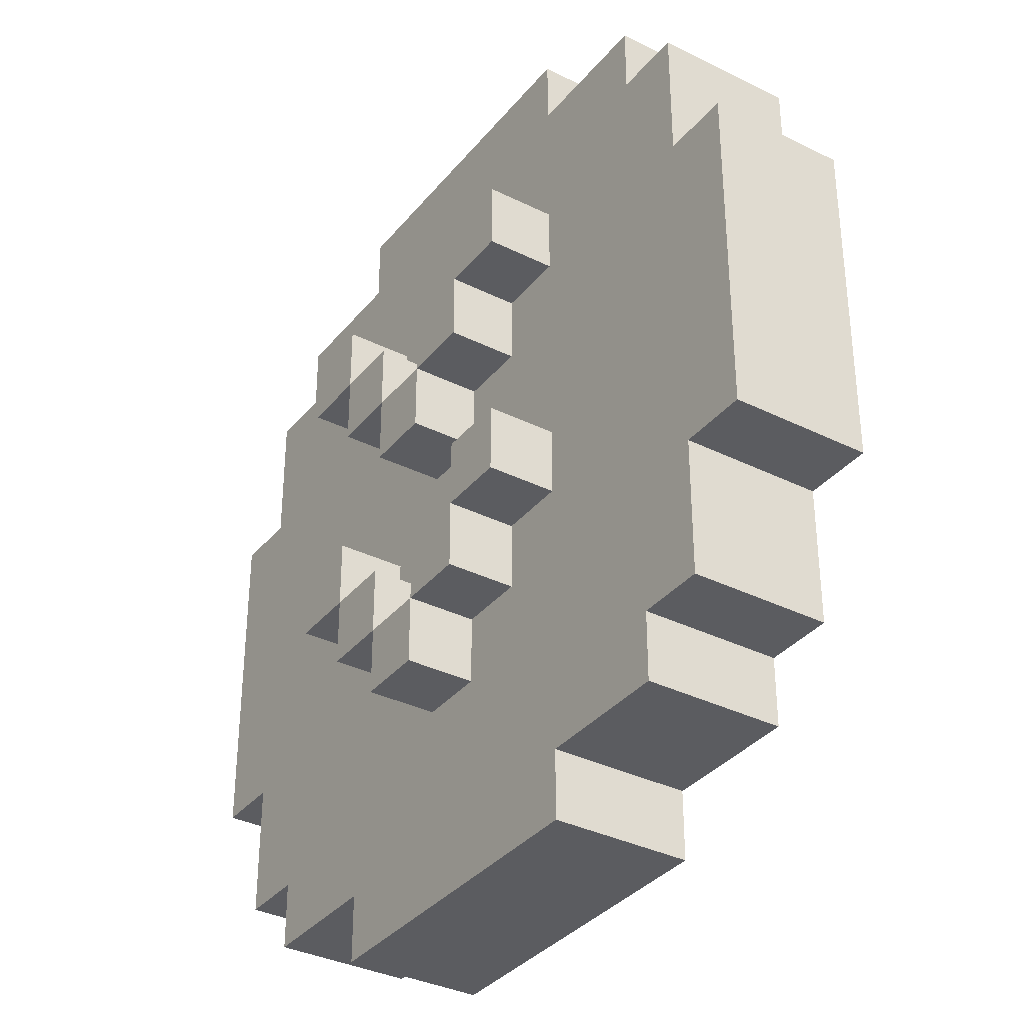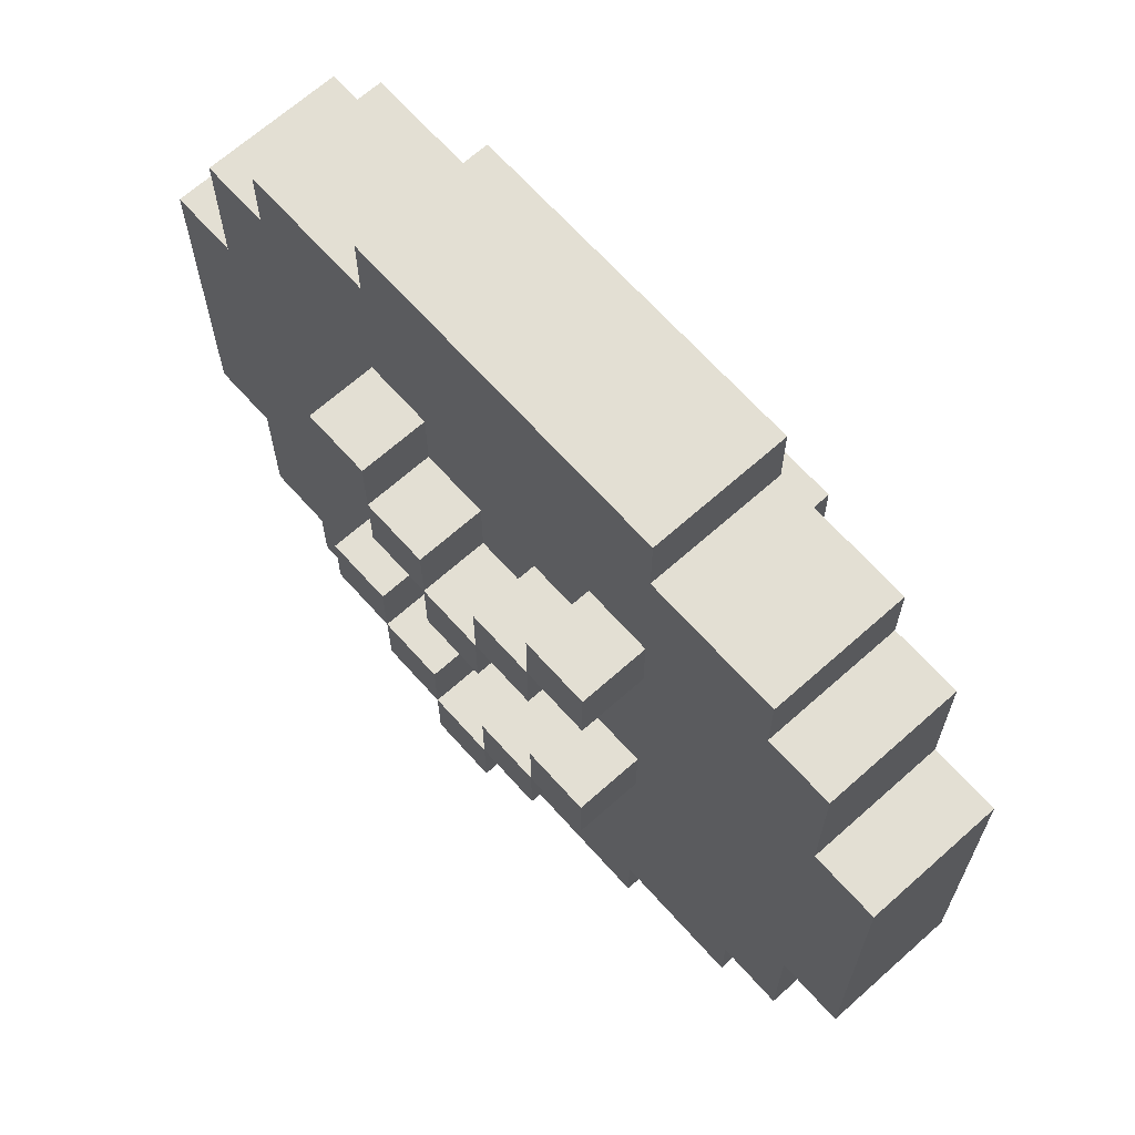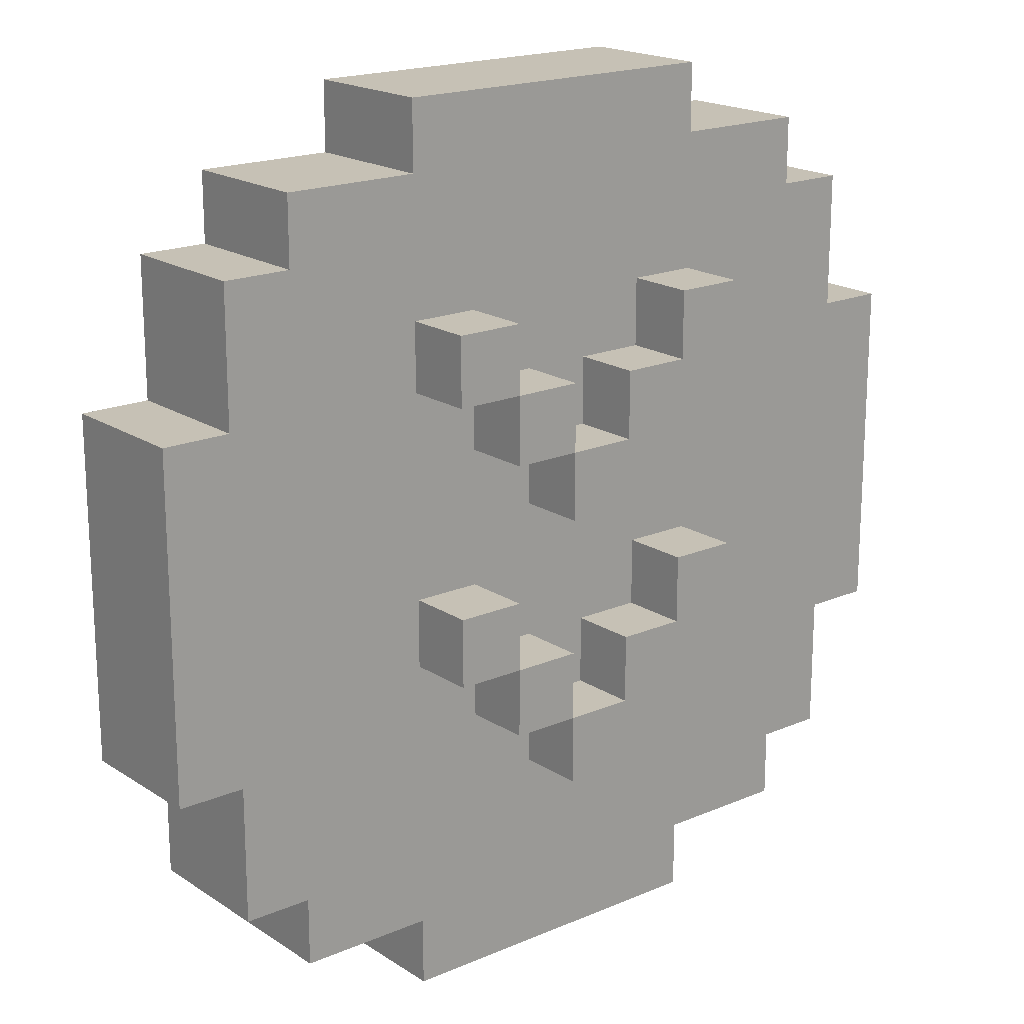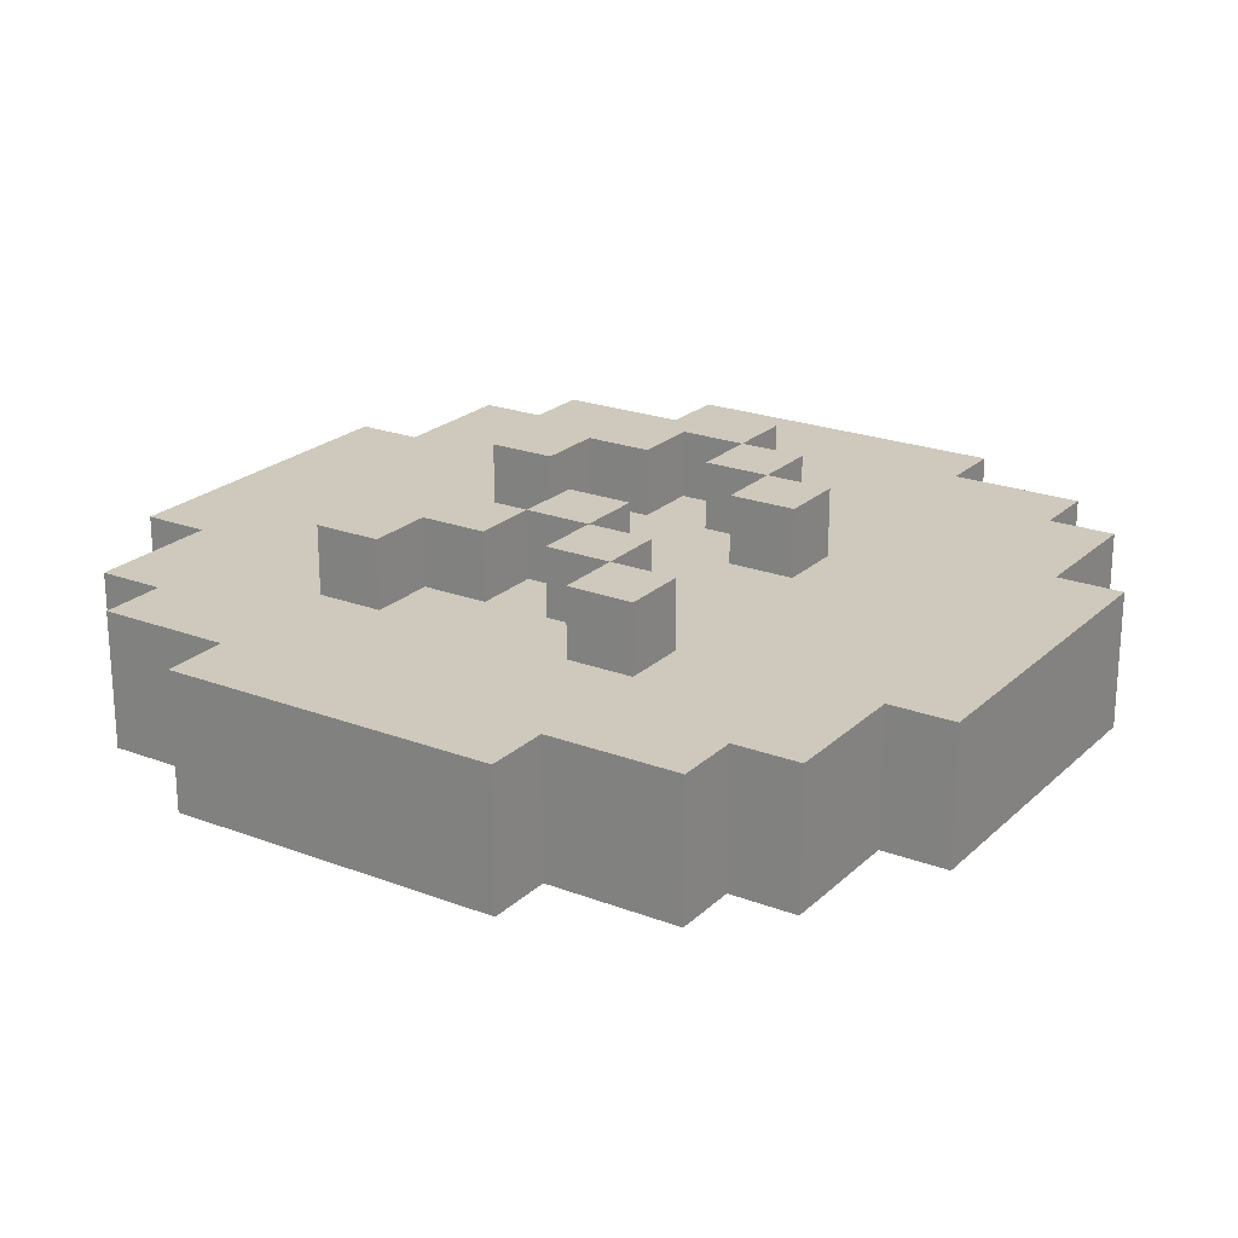
<metadata>
{"format":"obj","ext":"obj","renderer":"f3d","projection":"perspective","resolution":1024,"background":"white","views":[{"elev":-35.0,"azim":56.5,"up":"+Y"},{"elev":67.0,"azim":-131.8,"up":"+Y"},{"elev":18.7,"azim":-39.3,"up":"+Y"},{"elev":22.5,"azim":-146.8,"up":"+Z"}]}
</metadata>
<code>
v -6 18 1
v -6 18 -1
v -6 23 1
v -6 23 -1
v -5 16 1
v -5 16 -1
v -5 18 1
v -5 18 -1
v -5 23 1
v -5 23 -1
v -5 25 1
v -5 25 -1
v -4 15 1
v -4 15 -1
v -4 16 1
v -4 16 -1
v -4 25 1
v -4 25 -1
v -4 26 1
v -4 26 -1
v -2 14 1
v -2 14 -1
v -2 15 1
v -2 15 -1
v -2 19 2
v -2 19 1
v -2 19 -1
v -2 19 -2
v -2 20 2
v -2 20 1
v -2 20 -1
v -2 20 -2
v -2 23 2
v -2 23 1
v -2 23 -1
v -2 23 -2
v -2 24 2
v -2 24 1
v -2 24 -1
v -2 24 -2
v -2 26 1
v -2 26 -1
v -2 27 1
v -2 27 -1
v -1 18 2
v -1 18 1
v -1 18 -1
v -1 18 -2
v -1 19 2
v -1 19 1
v -1 19 -1
v -1 19 -2
v -1 22 2
v -1 22 1
v -1 22 -1
v -1 22 -2
v -1 23 2
v -1 23 1
v -1 23 -1
v -1 23 -2
v 0 17 2
v 0 17 1
v 0 17 -1
v 0 17 -2
v 0 18 2
v 0 18 1
v 0 18 -1
v 0 18 -2
v 0 21 2
v 0 21 1
v 0 21 -1
v 0 21 -2
v 0 22 2
v 0 22 1
v 0 22 -1
v 0 22 -2
v 1 18 2
v 1 18 1
v 1 18 -1
v 1 18 -2
v 1 19 2
v 1 19 1
v 1 19 -1
v 1 19 -2
v 1 22 2
v 1 22 1
v 1 22 -1
v 1 22 -2
v 1 23 2
v 1 23 1
v 1 23 -1
v 1 23 -2
v 2 19 2
v 2 19 1
v 2 19 -1
v 2 19 -2
v 2 20 2
v 2 20 1
v 2 20 -1
v 2 20 -2
v 2 23 2
v 2 23 1
v 2 23 -1
v 2 23 -2
v 2 24 2
v 2 24 1
v 2 24 -1
v 2 24 -2
v -1 19 2
v -1 19 1
v -1 19 -1
v -1 19 -2
v -1 20 2
v -1 20 1
v -1 20 -1
v -1 20 -2
v -1 23 2
v -1 23 1
v -1 23 -1
v -1 23 -2
v -1 24 2
v -1 24 1
v -1 24 -1
v -1 24 -2
v 0 18 2
v 0 18 1
v 0 18 -1
v 0 18 -2
v 0 19 2
v 0 19 1
v 0 19 -1
v 0 19 -2
v 0 22 2
v 0 22 1
v 0 22 -1
v 0 22 -2
v 0 23 2
v 0 23 1
v 0 23 -1
v 0 23 -2
v 1 17 2
v 1 17 1
v 1 17 -1
v 1 17 -2
v 1 18 2
v 1 18 1
v 1 18 -1
v 1 18 -2
v 1 21 2
v 1 21 1
v 1 21 -1
v 1 21 -2
v 1 22 2
v 1 22 1
v 1 22 -1
v 1 22 -2
v 2 18 2
v 2 18 1
v 2 18 -1
v 2 18 -2
v 2 19 2
v 2 19 1
v 2 19 -1
v 2 19 -2
v 2 22 2
v 2 22 1
v 2 22 -1
v 2 22 -2
v 2 23 2
v 2 23 1
v 2 23 -1
v 2 23 -2
v 3 14 1
v 3 14 -1
v 3 15 1
v 3 15 -1
v 3 19 2
v 3 19 1
v 3 19 -1
v 3 19 -2
v 3 20 2
v 3 20 1
v 3 20 -1
v 3 20 -2
v 3 23 2
v 3 23 1
v 3 23 -1
v 3 23 -2
v 3 24 2
v 3 24 1
v 3 24 -1
v 3 24 -2
v 3 26 1
v 3 26 -1
v 3 27 1
v 3 27 -1
v 5 15 1
v 5 15 -1
v 5 16 1
v 5 16 -1
v 5 25 1
v 5 25 -1
v 5 26 1
v 5 26 -1
v 6 16 1
v 6 16 -1
v 6 18 1
v 6 18 -1
v 6 23 1
v 6 23 -1
v 6 25 1
v 6 25 -1
v 7 18 1
v 7 18 -1
v 7 23 1
v 7 23 -1
v -2 19 2
v -2 20 2
v -2 23 2
v -2 24 2
v -1 18 2
v -1 19 2
v -1 20 2
v -1 22 2
v -1 23 2
v -1 24 2
v 0 17 2
v 0 18 2
v 0 19 2
v 0 21 2
v 0 22 2
v 0 23 2
v 1 17 2
v 1 18 2
v 1 19 2
v 1 21 2
v 1 22 2
v 1 23 2
v 2 18 2
v 2 19 2
v 2 20 2
v 2 22 2
v 2 23 2
v 2 24 2
v 3 19 2
v 3 20 2
v 3 23 2
v 3 24 2
v -6 18 1
v -6 23 1
v -5 16 1
v -5 18 1
v -5 23 1
v -5 25 1
v -4 15 1
v -4 16 1
v -4 25 1
v -4 26 1
v -2 14 1
v -2 15 1
v -2 19 1
v -2 20 1
v -2 23 1
v -2 24 1
v -2 26 1
v -2 27 1
v -1 18 1
v -1 19 1
v -1 20 1
v -1 22 1
v -1 23 1
v -1 24 1
v 0 17 1
v 0 18 1
v 0 19 1
v 0 21 1
v 0 22 1
v 0 23 1
v 1 17 1
v 1 18 1
v 1 19 1
v 1 21 1
v 1 22 1
v 1 23 1
v 2 18 1
v 2 19 1
v 2 20 1
v 2 22 1
v 2 23 1
v 2 24 1
v 3 14 1
v 3 15 1
v 3 19 1
v 3 20 1
v 3 23 1
v 3 24 1
v 3 26 1
v 3 27 1
v 5 15 1
v 5 16 1
v 5 25 1
v 5 26 1
v 6 16 1
v 6 18 1
v 6 23 1
v 6 25 1
v 7 18 1
v 7 23 1
v -6 18 -1
v -6 23 -1
v -5 16 -1
v -5 18 -1
v -5 23 -1
v -5 25 -1
v -4 15 -1
v -4 16 -1
v -4 25 -1
v -4 26 -1
v -2 14 -1
v -2 15 -1
v -2 19 -1
v -2 20 -1
v -2 23 -1
v -2 24 -1
v -2 26 -1
v -2 27 -1
v -1 18 -1
v -1 19 -1
v -1 20 -1
v -1 22 -1
v -1 23 -1
v -1 24 -1
v 0 17 -1
v 0 18 -1
v 0 19 -1
v 0 21 -1
v 0 22 -1
v 0 23 -1
v 1 17 -1
v 1 18 -1
v 1 19 -1
v 1 21 -1
v 1 22 -1
v 1 23 -1
v 2 18 -1
v 2 19 -1
v 2 20 -1
v 2 22 -1
v 2 23 -1
v 2 24 -1
v 3 14 -1
v 3 15 -1
v 3 19 -1
v 3 20 -1
v 3 23 -1
v 3 24 -1
v 3 26 -1
v 3 27 -1
v 5 15 -1
v 5 16 -1
v 5 25 -1
v 5 26 -1
v 6 16 -1
v 6 18 -1
v 6 23 -1
v 6 25 -1
v 7 18 -1
v 7 23 -1
v -2 19 -2
v -2 20 -2
v -2 23 -2
v -2 24 -2
v -1 18 -2
v -1 19 -2
v -1 20 -2
v -1 22 -2
v -1 23 -2
v -1 24 -2
v 0 17 -2
v 0 18 -2
v 0 19 -2
v 0 21 -2
v 0 22 -2
v 0 23 -2
v 1 17 -2
v 1 18 -2
v 1 19 -2
v 1 21 -2
v 1 22 -2
v 1 23 -2
v 2 18 -2
v 2 19 -2
v 2 20 -2
v 2 22 -2
v 2 23 -2
v 2 24 -2
v 3 19 -2
v 3 20 -2
v 3 23 -2
v 3 24 -2
v -2 14 1
v 3 14 1
v -2 14 -1
v 3 14 -1
v -4 15 1
v -2 15 1
v 3 15 1
v 5 15 1
v -4 15 -1
v -2 15 -1
v 3 15 -1
v 5 15 -1
v -5 16 1
v -4 16 1
v 5 16 1
v 6 16 1
v -5 16 -1
v -4 16 -1
v 5 16 -1
v 6 16 -1
v 0 17 2
v 1 17 2
v 0 17 1
v 1 17 1
v 0 17 -1
v 1 17 -1
v 0 17 -2
v 1 17 -2
v -1 18 2
v 0 18 2
v 1 18 2
v 2 18 2
v -6 18 1
v -5 18 1
v -1 18 1
v 0 18 1
v 1 18 1
v 2 18 1
v 6 18 1
v 7 18 1
v -6 18 -1
v -5 18 -1
v -1 18 -1
v 0 18 -1
v 1 18 -1
v 2 18 -1
v 6 18 -1
v 7 18 -1
v -1 18 -2
v 0 18 -2
v 1 18 -2
v 2 18 -2
v -2 19 2
v -1 19 2
v 2 19 2
v 3 19 2
v -2 19 1
v -1 19 1
v 2 19 1
v 3 19 1
v -2 19 -1
v -1 19 -1
v 2 19 -1
v 3 19 -1
v -2 19 -2
v -1 19 -2
v 2 19 -2
v 3 19 -2
v 0 21 2
v 1 21 2
v 0 21 1
v 1 21 1
v 0 21 -1
v 1 21 -1
v 0 21 -2
v 1 21 -2
v -1 22 2
v 0 22 2
v 1 22 2
v 2 22 2
v -1 22 1
v 0 22 1
v 1 22 1
v 2 22 1
v -1 22 -1
v 0 22 -1
v 1 22 -1
v 2 22 -1
v -1 22 -2
v 0 22 -2
v 1 22 -2
v 2 22 -2
v -2 23 2
v -1 23 2
v 2 23 2
v 3 23 2
v -2 23 1
v -1 23 1
v 2 23 1
v 3 23 1
v -2 23 -1
v -1 23 -1
v 2 23 -1
v 3 23 -1
v -2 23 -2
v -1 23 -2
v 2 23 -2
v 3 23 -2
v 0 18 2
v 1 18 2
v 0 18 1
v 1 18 1
v 0 18 -1
v 1 18 -1
v 0 18 -2
v 1 18 -2
v -1 19 2
v 0 19 2
v 1 19 2
v 2 19 2
v -1 19 1
v 0 19 1
v 1 19 1
v 2 19 1
v -1 19 -1
v 0 19 -1
v 1 19 -1
v 2 19 -1
v -1 19 -2
v 0 19 -2
v 1 19 -2
v 2 19 -2
v -2 20 2
v -1 20 2
v 2 20 2
v 3 20 2
v -2 20 1
v -1 20 1
v 2 20 1
v 3 20 1
v -2 20 -1
v -1 20 -1
v 2 20 -1
v 3 20 -1
v -2 20 -2
v -1 20 -2
v 2 20 -2
v 3 20 -2
v 0 22 2
v 1 22 2
v 0 22 1
v 1 22 1
v 0 22 -1
v 1 22 -1
v 0 22 -2
v 1 22 -2
v -1 23 2
v 0 23 2
v 1 23 2
v 2 23 2
v -6 23 1
v -5 23 1
v -1 23 1
v 0 23 1
v 1 23 1
v 2 23 1
v 6 23 1
v 7 23 1
v -6 23 -1
v -5 23 -1
v -1 23 -1
v 0 23 -1
v 1 23 -1
v 2 23 -1
v 6 23 -1
v 7 23 -1
v -1 23 -2
v 0 23 -2
v 1 23 -2
v 2 23 -2
v -2 24 2
v -1 24 2
v 2 24 2
v 3 24 2
v -2 24 1
v -1 24 1
v 2 24 1
v 3 24 1
v -2 24 -1
v -1 24 -1
v 2 24 -1
v 3 24 -1
v -2 24 -2
v -1 24 -2
v 2 24 -2
v 3 24 -2
v -5 25 1
v -4 25 1
v 5 25 1
v 6 25 1
v -5 25 -1
v -4 25 -1
v 5 25 -1
v 6 25 -1
v -4 26 1
v -2 26 1
v 3 26 1
v 5 26 1
v -4 26 -1
v -2 26 -1
v 3 26 -1
v 5 26 -1
v -2 27 1
v 3 27 1
v -2 27 -1
v 3 27 -1
f 3 2 1
f 4 2 3
f 7 6 5
f 8 6 7
f 11 10 9
f 12 10 11
f 15 14 13
f 16 14 15
f 19 18 17
f 20 18 19
f 23 22 21
f 24 22 23
f 29 26 25
f 30 26 29
f 31 28 27
f 32 28 31
f 37 34 33
f 38 34 37
f 39 36 35
f 40 36 39
f 43 42 41
f 44 42 43
f 49 46 45
f 50 46 49
f 51 48 47
f 52 48 51
f 57 54 53
f 58 54 57
f 59 56 55
f 60 56 59
f 65 62 61
f 66 62 65
f 67 64 63
f 68 64 67
f 73 70 69
f 74 70 73
f 75 72 71
f 76 72 75
f 81 78 77
f 82 78 81
f 83 80 79
f 84 80 83
f 89 86 85
f 90 86 89
f 91 88 87
f 92 88 91
f 97 94 93
f 98 94 97
f 99 96 95
f 100 96 99
f 105 102 101
f 106 102 105
f 107 104 103
f 108 104 107
f 109 110 113
f 113 110 114
f 111 112 115
f 115 112 116
f 117 118 121
f 121 118 122
f 119 120 123
f 123 120 124
f 125 126 129
f 129 126 130
f 127 128 131
f 131 128 132
f 133 134 137
f 137 134 138
f 135 136 139
f 139 136 140
f 141 142 145
f 145 142 146
f 143 144 147
f 147 144 148
f 149 150 153
f 153 150 154
f 151 152 155
f 155 152 156
f 157 158 161
f 161 158 162
f 159 160 163
f 163 160 164
f 165 166 169
f 169 166 170
f 167 168 171
f 171 168 172
f 173 174 175
f 175 174 176
f 177 178 181
f 181 178 182
f 179 180 183
f 183 180 184
f 185 186 189
f 189 186 190
f 187 188 191
f 191 188 192
f 193 194 195
f 195 194 196
f 197 198 199
f 199 198 200
f 201 202 203
f 203 202 204
f 205 206 207
f 207 206 208
f 209 210 211
f 211 210 212
f 213 214 215
f 215 214 216
f 222 218 217
f 223 218 222
f 225 220 219
f 226 220 225
f 228 222 221
f 229 222 228
f 231 225 224
f 232 225 231
f 233 228 227
f 234 228 233
f 236 231 230
f 237 231 236
f 239 235 234
f 240 235 239
f 242 238 237
f 243 238 242
f 245 241 240
f 246 241 245
f 247 244 243
f 248 244 247
f 252 250 249
f 253 250 252
f 256 252 251
f 256 254 253
f 256 253 252
f 257 254 256
f 260 256 255
f 260 258 257
f 260 257 256
f 261 258 260
f 262 258 261
f 263 258 262
f 264 258 263
f 265 258 264
f 267 260 259
f 267 261 260
f 268 261 267
f 269 263 262
f 270 263 269
f 271 263 270
f 272 266 265
f 272 265 264
f 273 267 259
f 274 267 273
f 275 270 269
f 275 269 268
f 276 270 275
f 277 270 276
f 278 272 271
f 279 273 259
f 280 275 274
f 280 276 275
f 281 276 280
f 282 276 281
f 283 278 277
f 284 272 278
f 284 278 283
f 285 280 279
f 286 282 281
f 286 283 282
f 287 283 286
f 288 283 287
f 289 272 284
f 290 266 272
f 290 272 289
f 291 285 279
f 291 279 259
f 291 286 285
f 292 286 291
f 293 286 292
f 294 289 288
f 294 288 287
f 295 289 294
f 296 266 290
f 297 266 296
f 298 266 297
f 299 295 294
f 299 293 292
f 299 297 296
f 299 296 295
f 299 294 293
f 300 297 299
f 301 297 300
f 302 297 301
f 303 301 300
f 304 301 303
f 305 301 304
f 306 301 305
f 307 305 304
f 308 305 307
f 309 310 312
f 312 310 313
f 311 312 316
f 313 314 316
f 312 313 316
f 316 314 317
f 315 316 320
f 317 318 320
f 316 317 320
f 320 318 321
f 321 318 322
f 322 318 323
f 323 318 324
f 324 318 325
f 319 320 327
f 320 321 327
f 327 321 328
f 322 323 329
f 329 323 330
f 330 323 331
f 325 326 332
f 324 325 332
f 319 327 333
f 333 327 334
f 329 330 335
f 328 329 335
f 335 330 336
f 336 330 337
f 331 332 338
f 319 333 339
f 334 335 340
f 335 336 340
f 340 336 341
f 341 336 342
f 337 338 343
f 338 332 344
f 343 338 344
f 339 340 345
f 341 342 346
f 342 343 346
f 346 343 347
f 347 343 348
f 344 332 349
f 332 326 350
f 349 332 350
f 339 345 351
f 319 339 351
f 345 346 351
f 351 346 352
f 352 346 353
f 348 349 354
f 347 348 354
f 354 349 355
f 350 326 356
f 356 326 357
f 357 326 358
f 354 355 359
f 352 353 359
f 356 357 359
f 355 356 359
f 353 354 359
f 359 357 360
f 360 357 361
f 361 357 362
f 360 361 363
f 363 361 364
f 364 361 365
f 365 361 366
f 364 365 367
f 367 365 368
f 369 370 374
f 374 370 375
f 371 372 377
f 377 372 378
f 373 374 380
f 380 374 381
f 376 377 383
f 383 377 384
f 379 380 385
f 385 380 386
f 382 383 388
f 388 383 389
f 386 387 391
f 391 387 392
f 389 390 394
f 394 390 395
f 392 393 397
f 397 393 398
f 395 396 399
f 399 396 400
f 403 402 401
f 404 402 403
f 409 406 405
f 410 406 409
f 411 408 407
f 412 408 411
f 417 414 413
f 418 414 417
f 419 416 415
f 420 416 419
f 423 422 421
f 424 422 423
f 427 426 425
f 428 426 427
f 435 430 429
f 436 430 435
f 437 432 431
f 438 432 437
f 441 434 433
f 442 434 441
f 447 440 439
f 448 440 447
f 449 444 443
f 450 444 449
f 451 446 445
f 452 446 451
f 457 454 453
f 458 454 457
f 459 456 455
f 460 456 459
f 465 462 461
f 466 462 465
f 467 464 463
f 468 464 467
f 471 470 469
f 472 470 471
f 475 474 473
f 476 474 475
f 481 478 477
f 482 478 481
f 483 480 479
f 484 480 483
f 489 486 485
f 490 486 489
f 491 488 487
f 492 488 491
f 497 494 493
f 498 494 497
f 499 496 495
f 500 496 499
f 505 502 501
f 506 502 505
f 507 504 503
f 508 504 507
f 509 510 511
f 511 510 512
f 513 514 515
f 515 514 516
f 517 518 521
f 521 518 522
f 519 520 523
f 523 520 524
f 525 526 529
f 529 526 530
f 527 528 531
f 531 528 532
f 533 534 537
f 537 534 538
f 535 536 539
f 539 536 540
f 541 542 545
f 545 542 546
f 543 544 547
f 547 544 548
f 549 550 551
f 551 550 552
f 553 554 555
f 555 554 556
f 557 558 563
f 563 558 564
f 559 560 565
f 565 560 566
f 561 562 569
f 569 562 570
f 567 568 575
f 575 568 576
f 571 572 577
f 577 572 578
f 573 574 579
f 579 574 580
f 581 582 585
f 585 582 586
f 583 584 587
f 587 584 588
f 589 590 593
f 593 590 594
f 591 592 595
f 595 592 596
f 597 598 601
f 601 598 602
f 599 600 603
f 603 600 604
f 605 606 609
f 609 606 610
f 607 608 611
f 611 608 612
f 613 614 615
f 615 614 616

</code>
